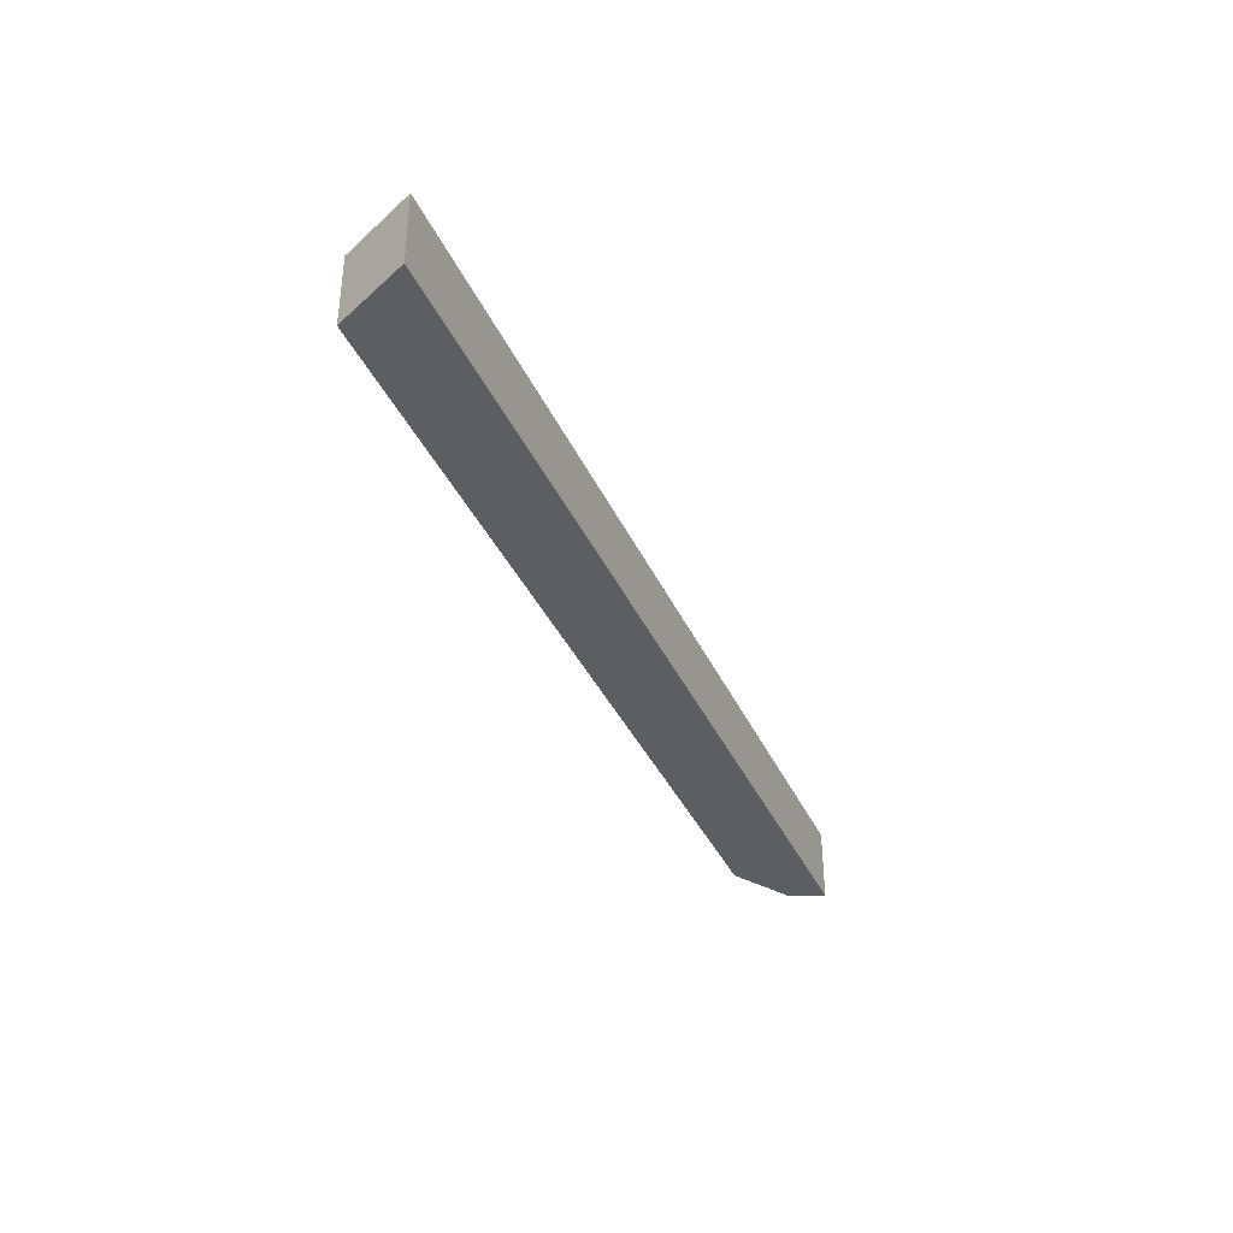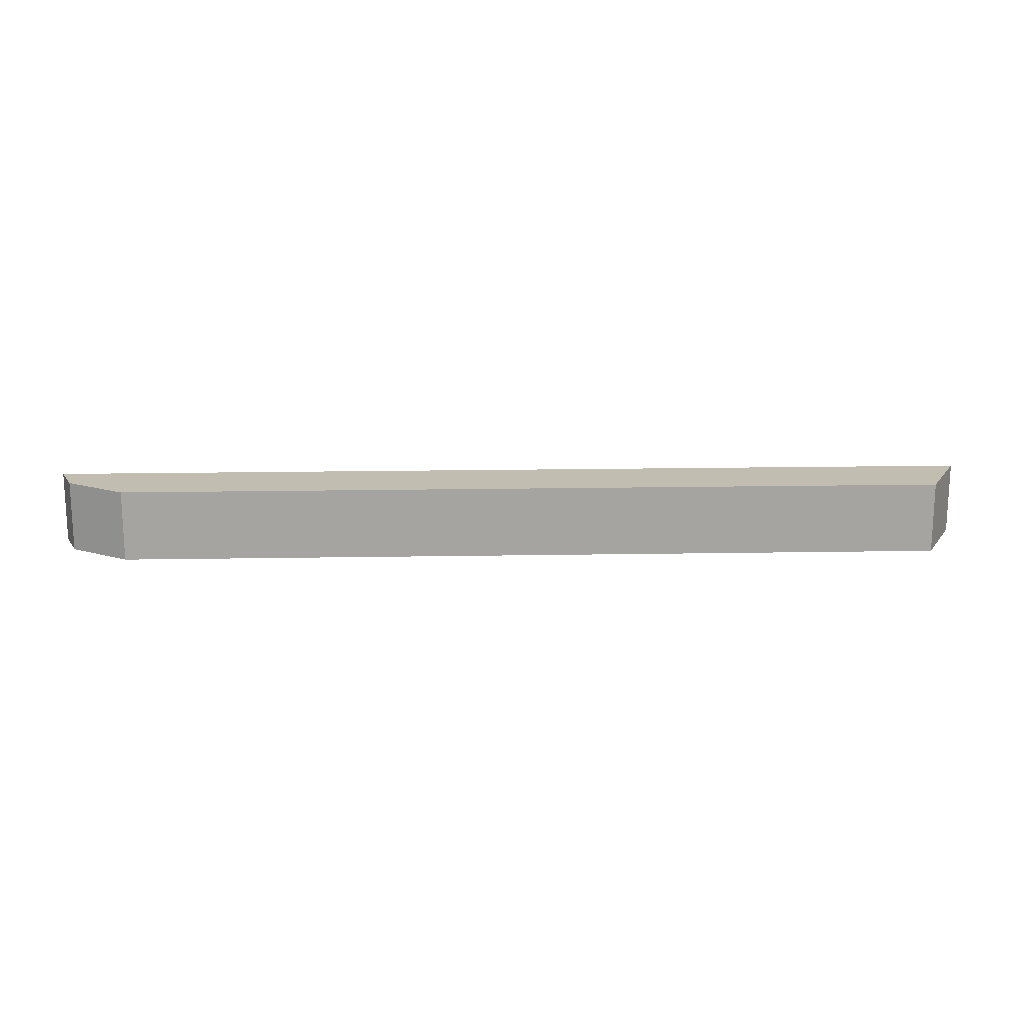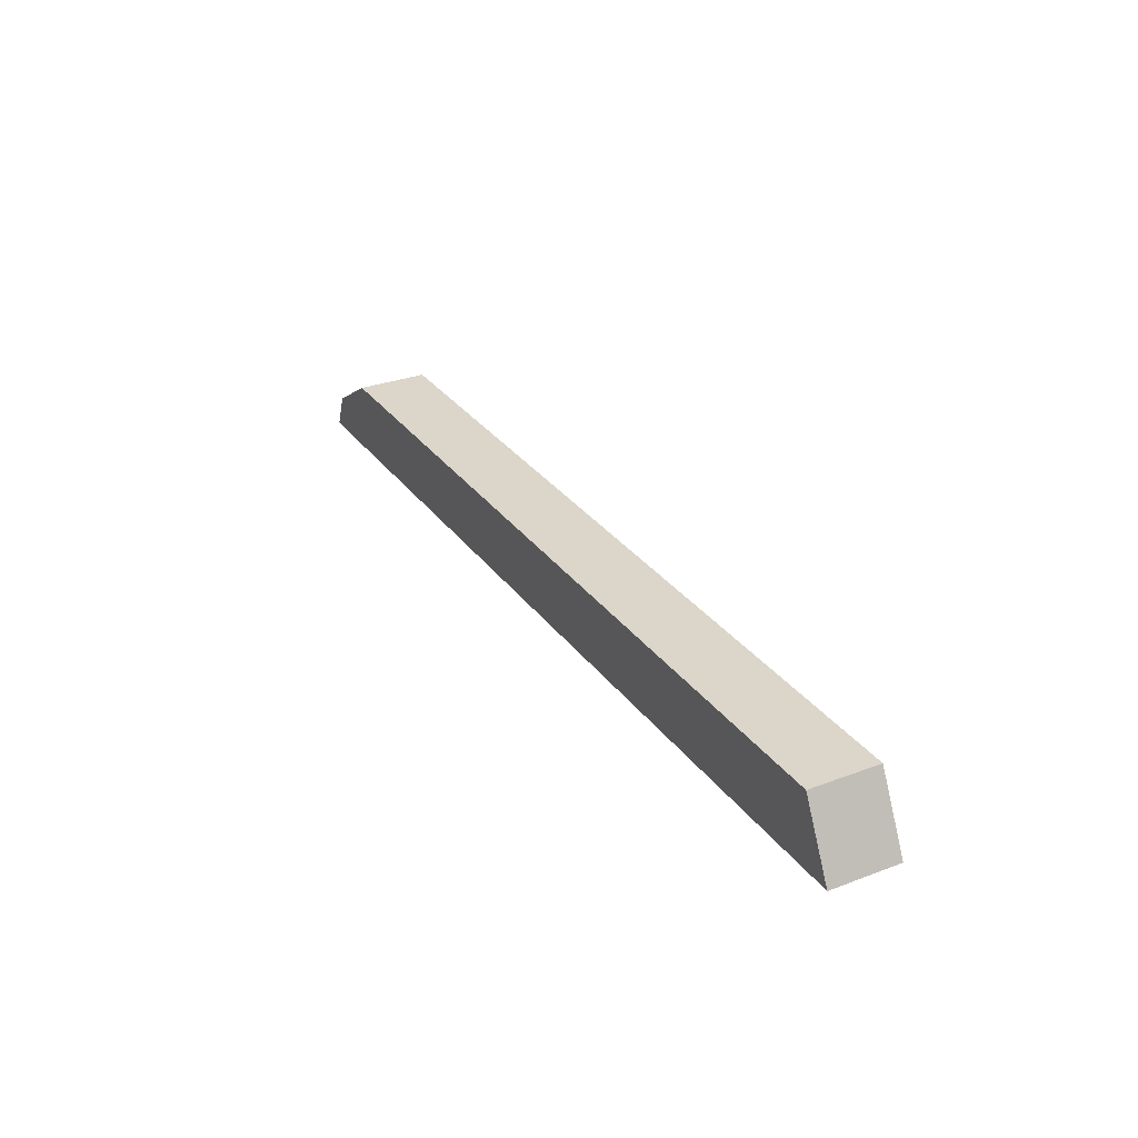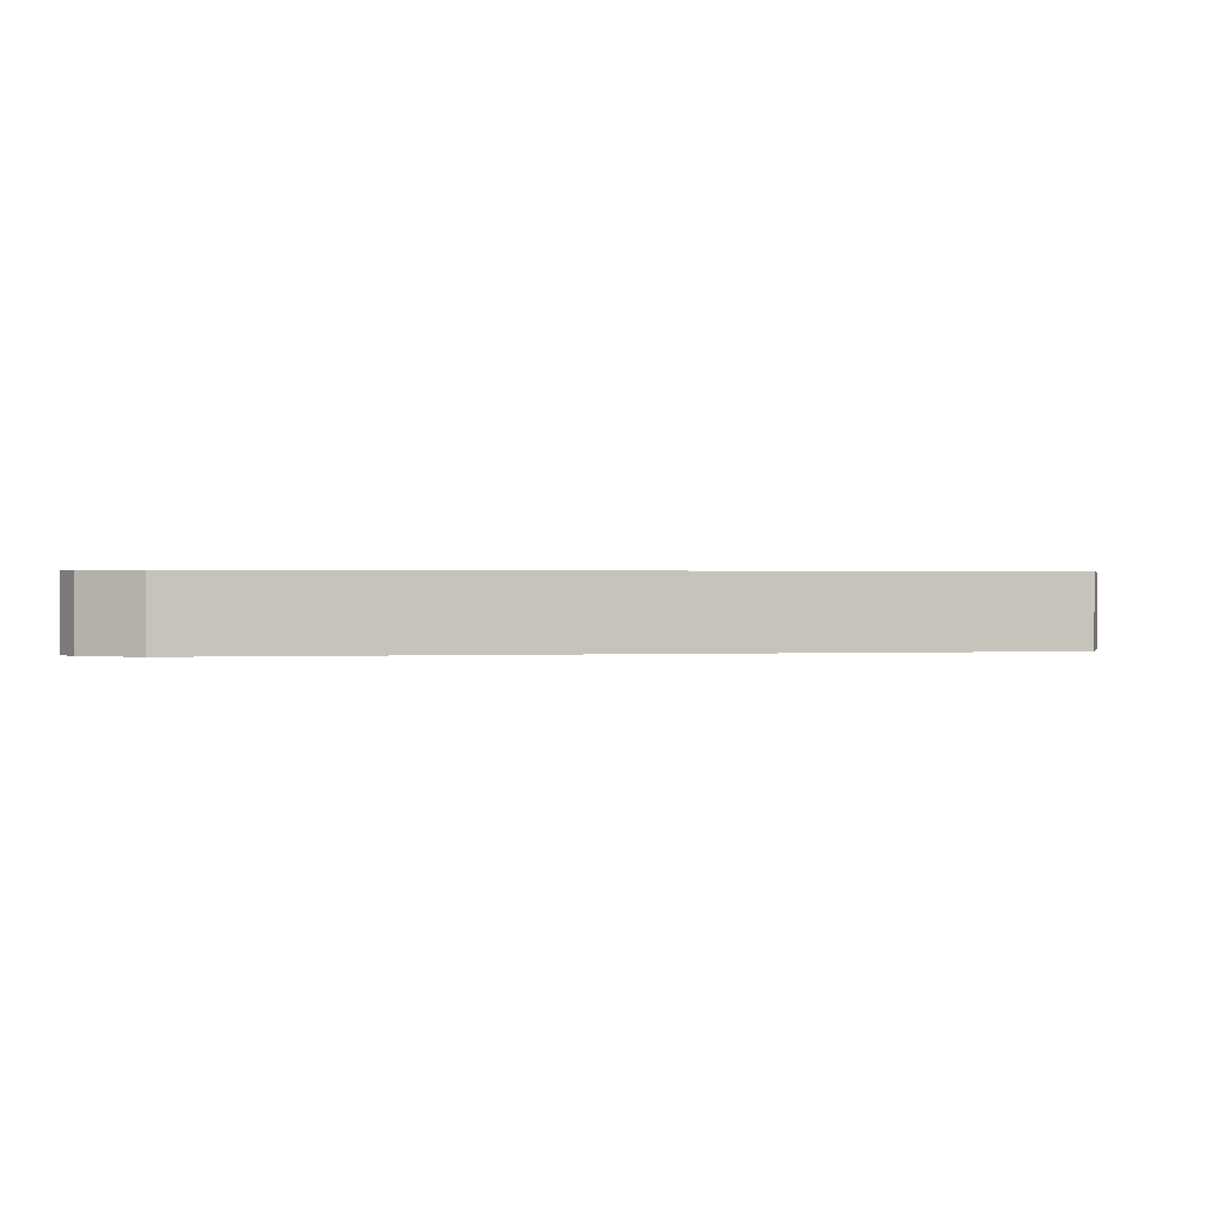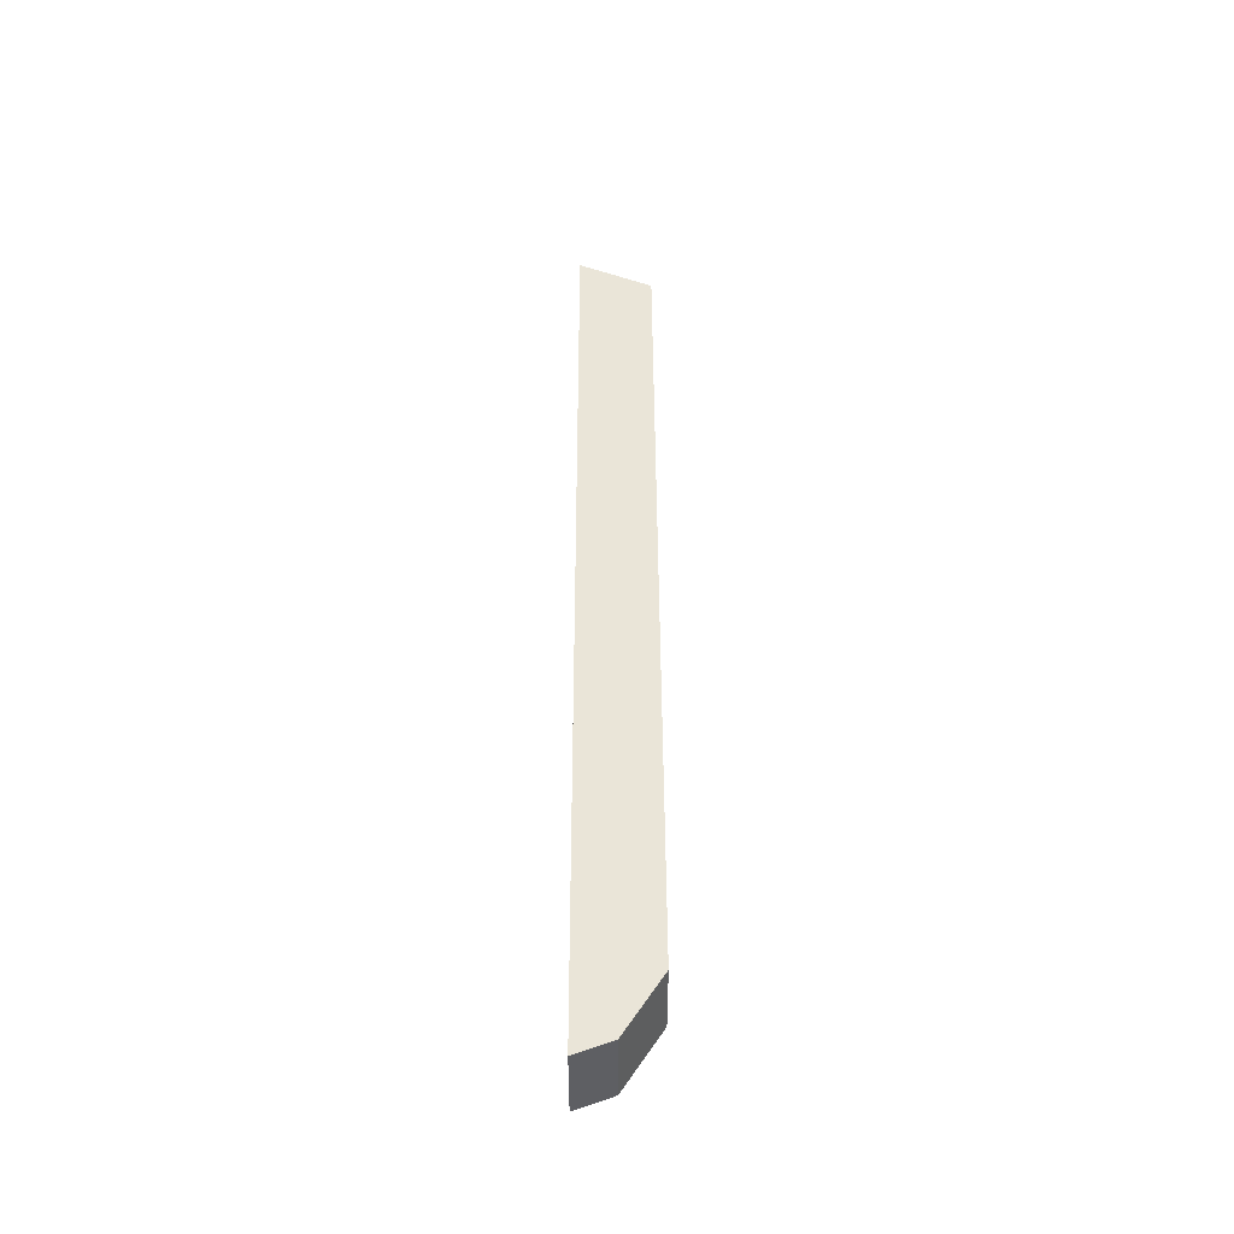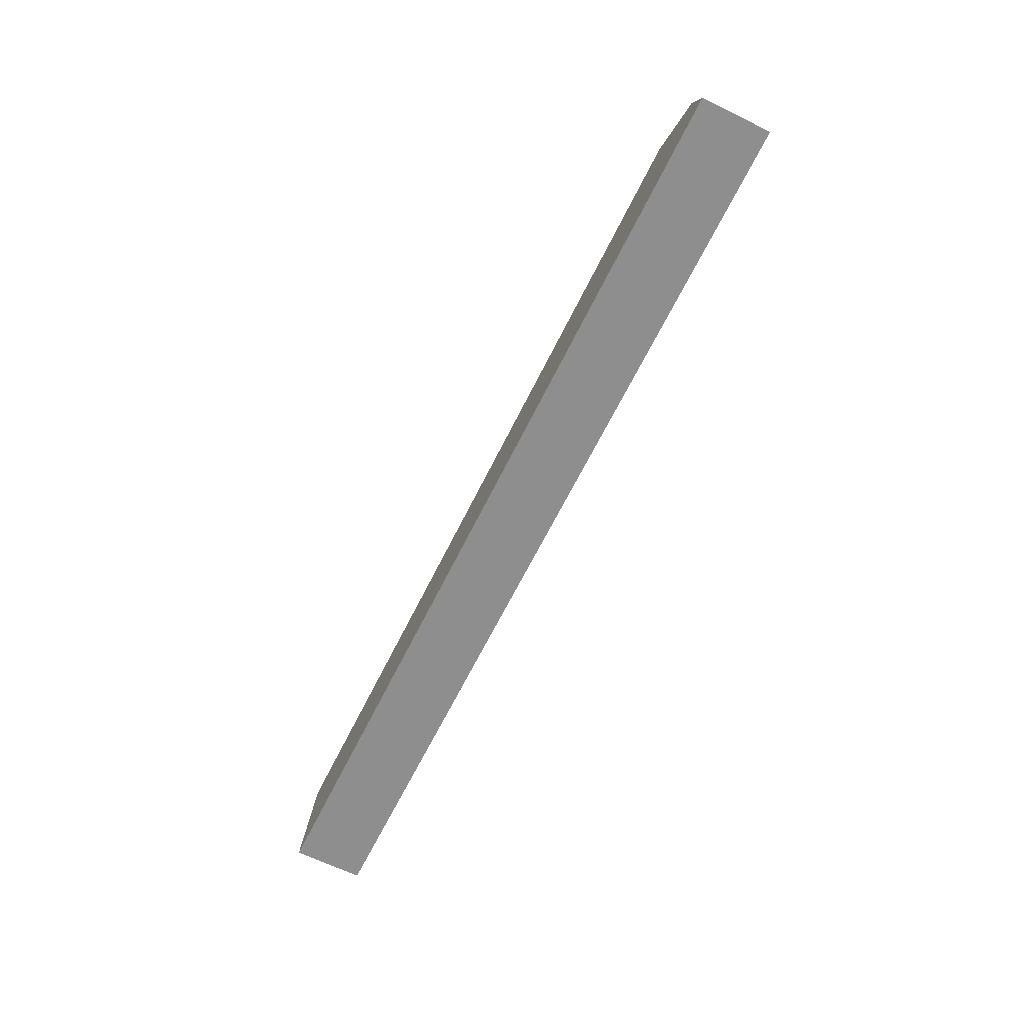
<metadata>
{"format":"obj","ext":"obj","renderer":"f3d","projection":"perspective","resolution":1024,"background":"white","views":[{"elev":-37.3,"azim":-67.6,"up":"+Z"},{"elev":17.0,"azim":178.0,"up":"+Z"},{"elev":29.8,"azim":-118.9,"up":"+Y"},{"elev":0.6,"azim":168.7,"up":"+Z"},{"elev":44.8,"azim":89.8,"up":"+Z"},{"elev":-65.0,"azim":63.8,"up":"+Y"}]}
</metadata>
<code>
o Cube.003
v 3.981 0.09818 3.787
v 4.134 0.406 3.787
v 3.981 0.09818 3.479
v 4.134 0.406 3.479
v 4.441 0.09818 3.787
v 4.441 0.406 3.787
v 4.441 0.09818 3.479
v 4.441 0.406 3.479
v 5.006 0.406 3.479
v 5.006 0.09818 3.479
v 5.006 0.09818 3.787
v 5.006 0.406 3.787
v 5.818 0.406 3.479
v 5.818 0.09818 3.479
v 5.818 0.09818 3.787
v 5.818 0.406 3.787
v 6.749 0.406 3.479
v 6.749 0.09818 3.479
v 6.749 0.09818 3.787
v 6.749 0.406 3.787
v 7.355 0.406 3.479
v 7.355 0.09818 3.479
v 7.355 0.09818 3.787
v 7.355 0.406 3.787
v 7.708 0.406 3.479
v 7.708 0.406 3.787
v 8.02 0.09818 3.787
v 7.961 0.2487 3.787
v 7.961 0.2487 3.479
v 8.02 0.09818 3.479
f 1 2 4 3
f 3 4 8 7
f 8 6 12 9
f 5 6 2 1
f 3 7 5 1
f 8 4 2 6
f 10 9 13 14
f 7 8 9 10
f 6 5 11 12
f 5 7 10 11
f 16 15 19 20
f 12 11 15 16
f 11 10 14 15
f 9 12 16 13
f 17 20 24 21
f 15 14 18 19
f 13 16 20 17
f 14 13 17 18
f 28 26 24 23 27
f 18 17 21 22
f 20 19 23 24
f 19 18 22 23
f 29 25 26 28
f 23 22 30 27
f 21 24 26 25
f 25 29 30 22 21
f 29 28 27 30

</code>
